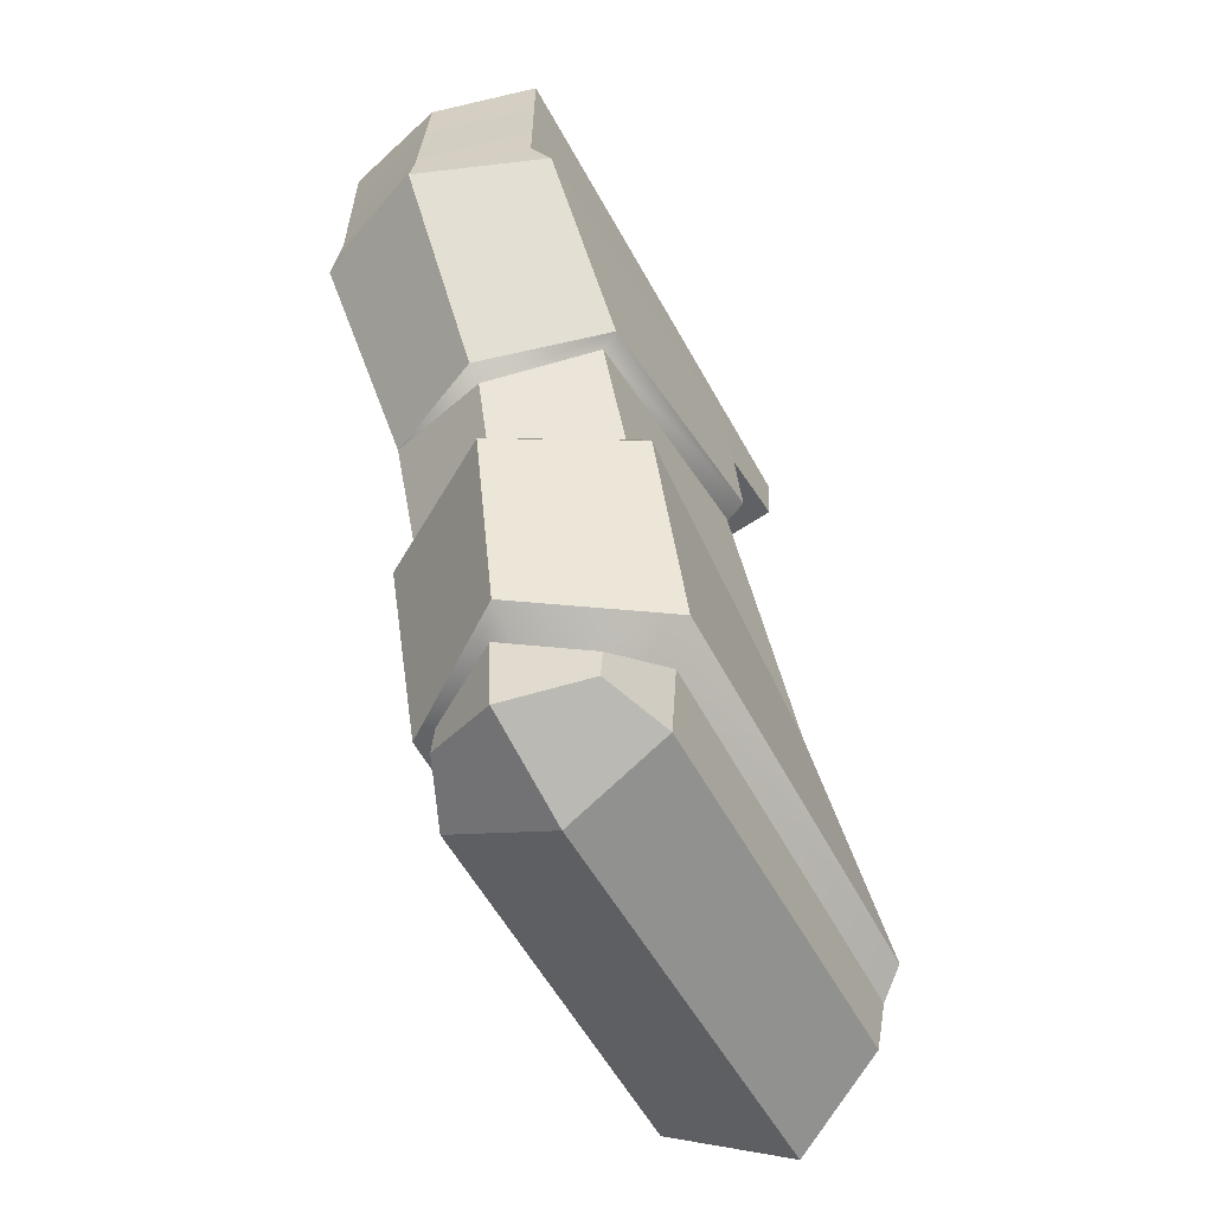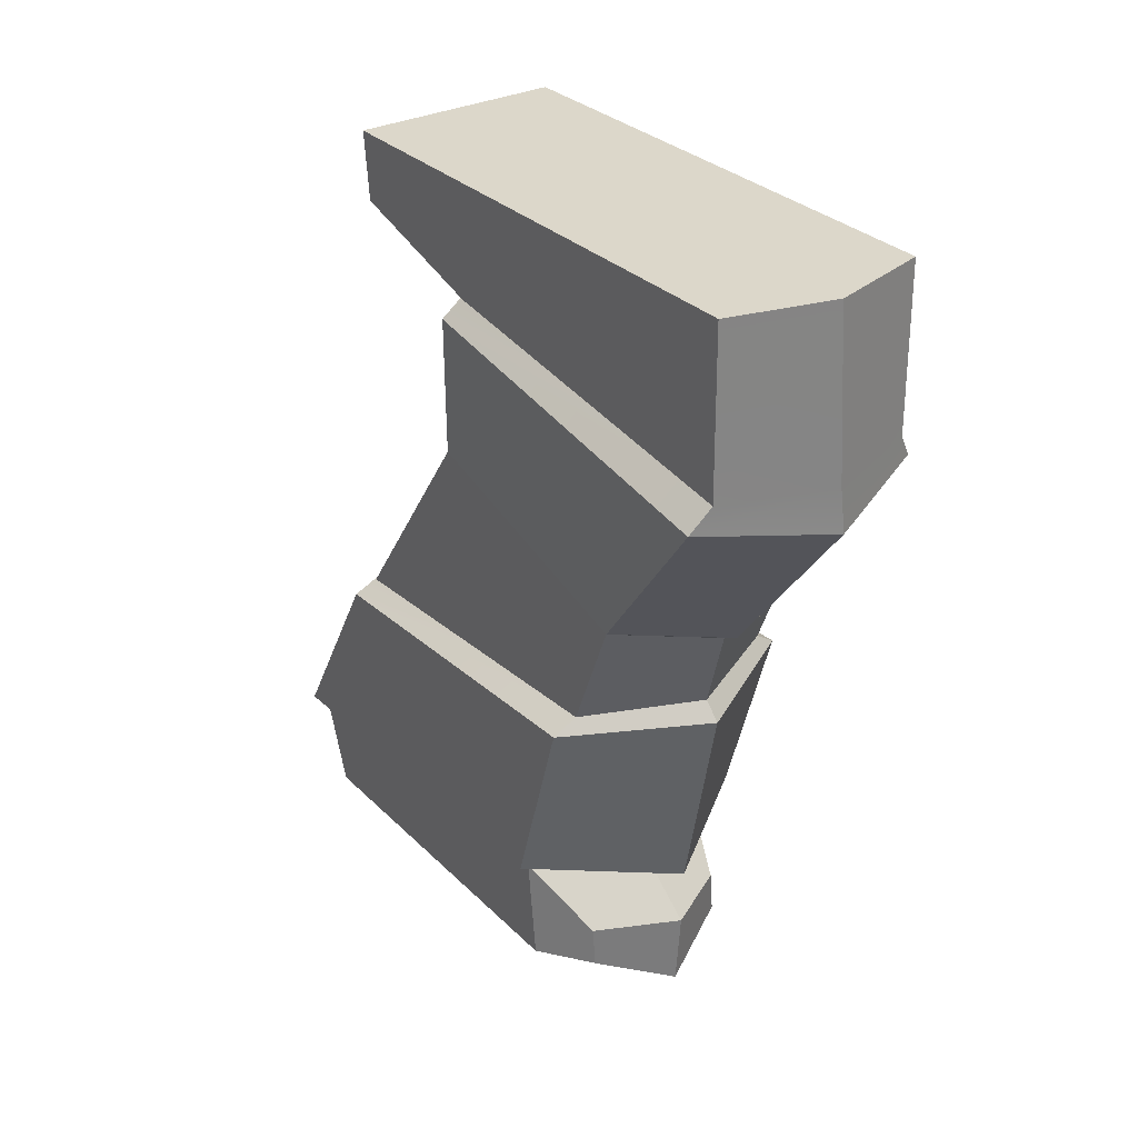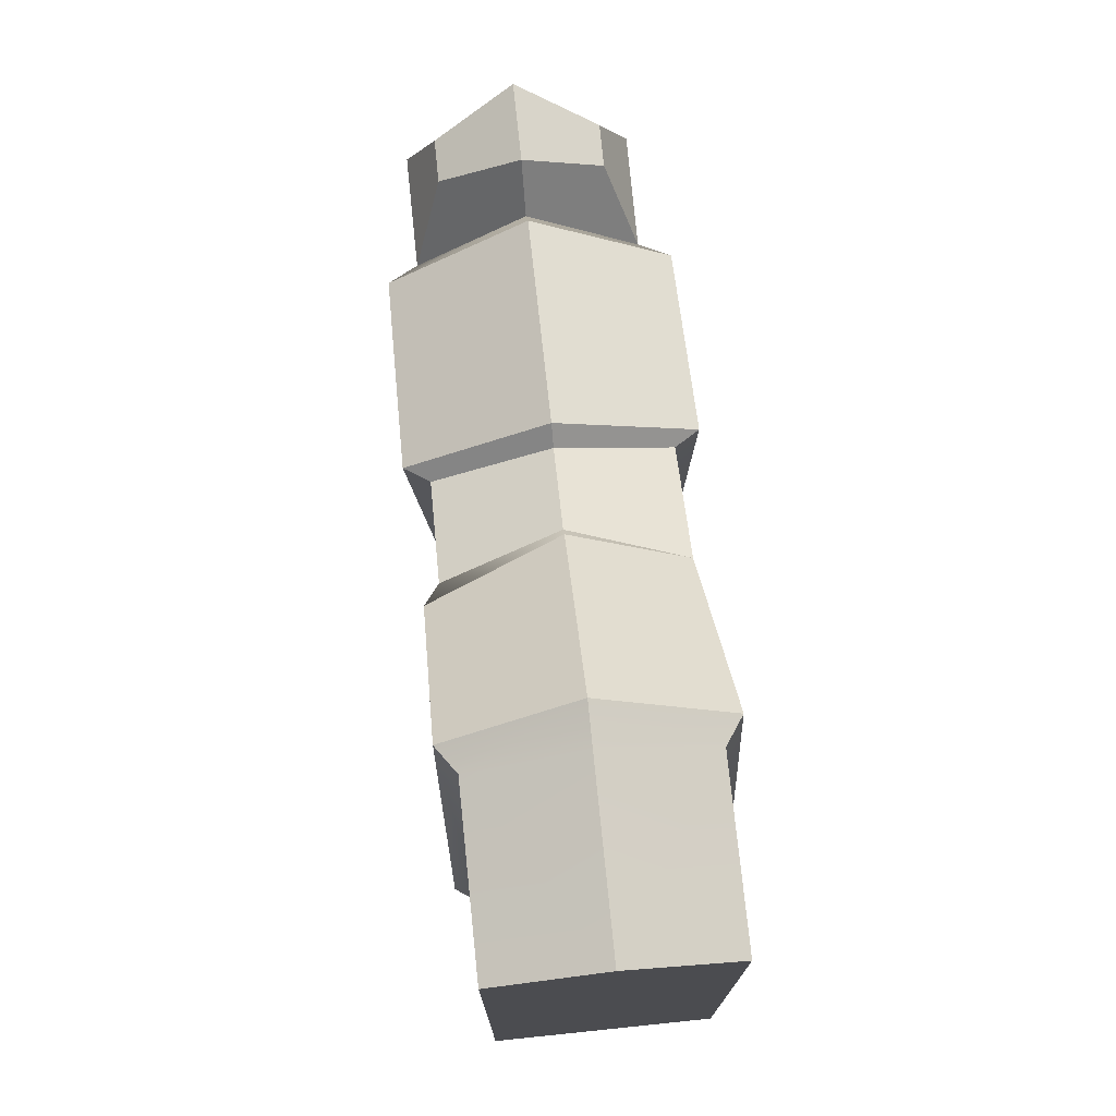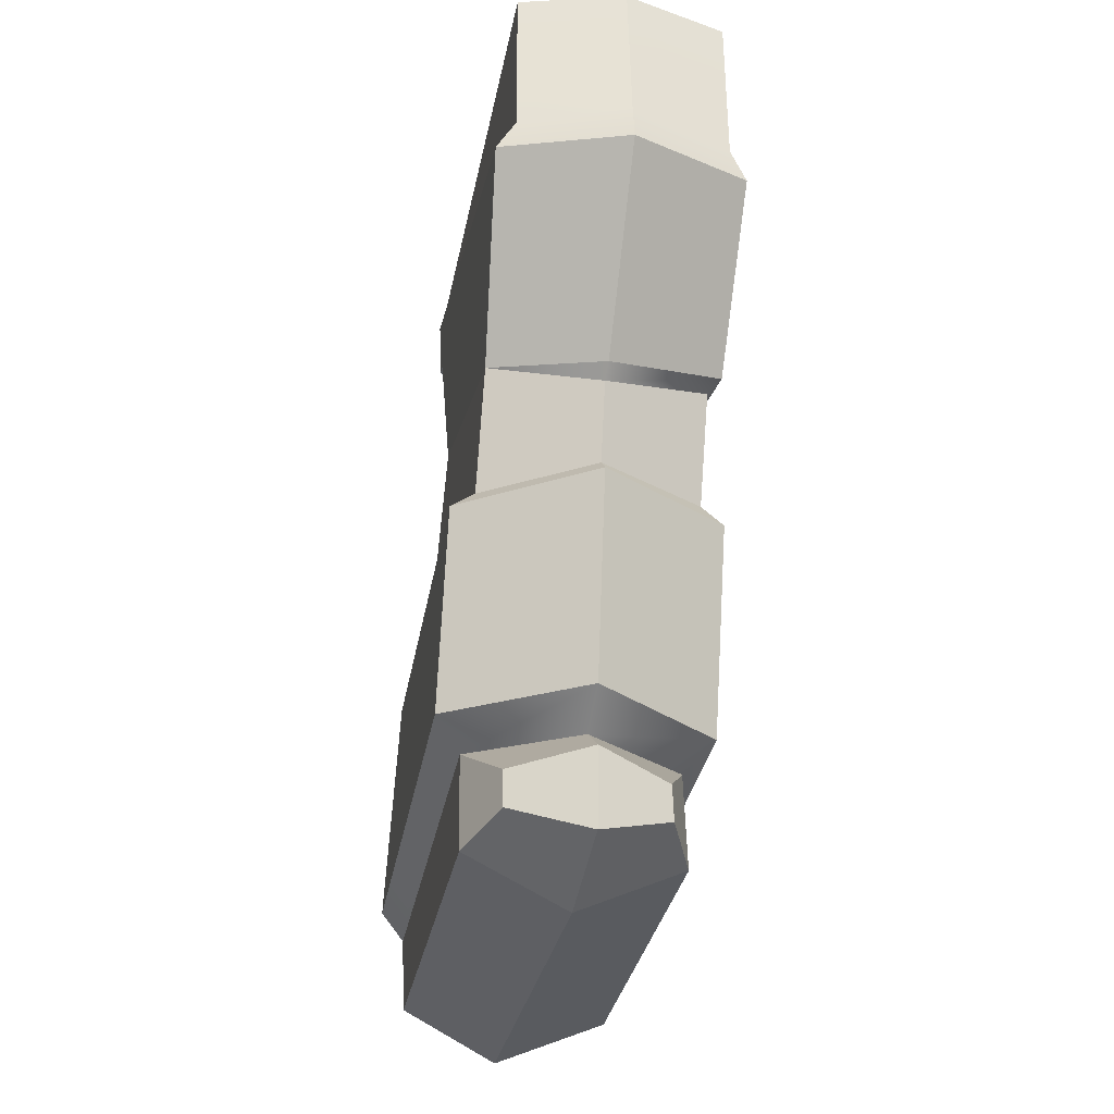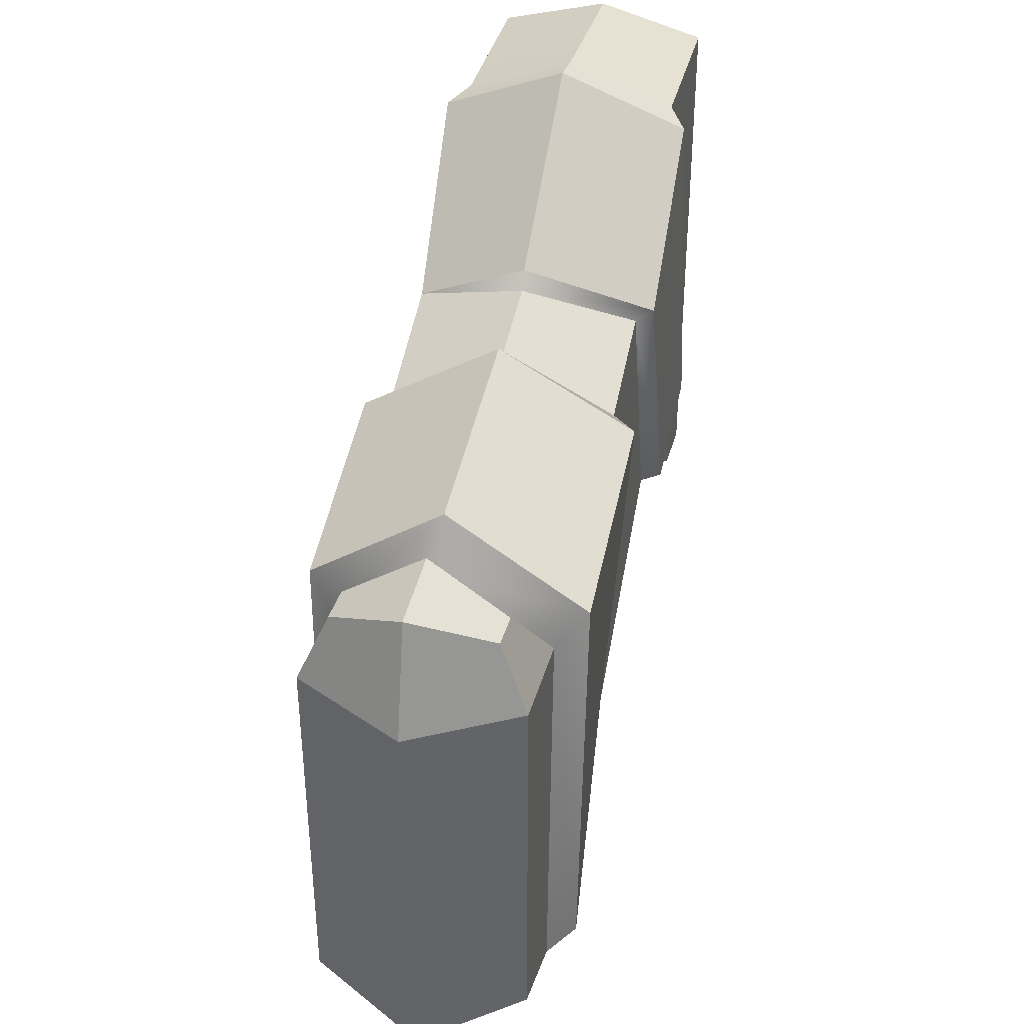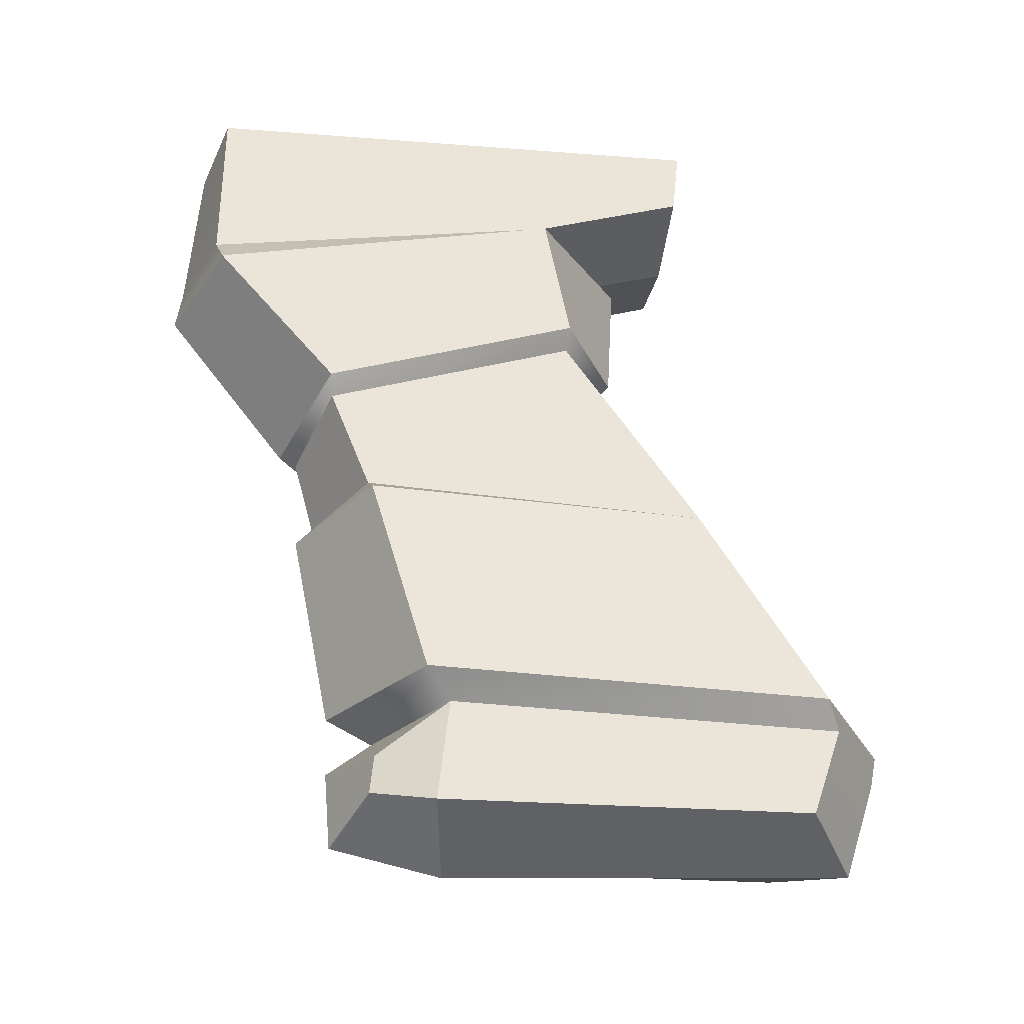
<metadata>
{"format":"obj","ext":"obj","renderer":"f3d","projection":"perspective","resolution":1024,"background":"white","views":[{"elev":-57.8,"azim":28.6,"up":"+Y"},{"elev":30.7,"azim":-36.1,"up":"+Y"},{"elev":74.5,"azim":174.1,"up":"+Z"},{"elev":-33.5,"azim":-10.8,"up":"+Y"},{"elev":37.9,"azim":13.3,"up":"+Z"},{"elev":-29.1,"azim":83.5,"up":"+Y"}]}
</metadata>
<code>
v -1.482 -9.551 -6.884
v -1.482 -9.353 -1.3
v -1.482 -10.82 -1.134
v -1.482 -10.81 -6.453
v -1.543 -3.357 -3.009
v -1.482 -1.001 -2.642
v -1.482 -1.74 2.504
v -1.083 -10.07 -0.2711
v -1.083 -10.62 -0.2164
v -1.543 -4.447 0.5763
v -0.000123 -9.78 -7.738
v -0.000123 -9.463 -0.2623
v -0.000123 -11.21 -7.27
v -0.000123 -11.45 -1.326
v -0.000123 -3.21 -3.616
v -0.000123 -1.001 -3.743
v -0.000123 -4.821 1.076
v -0.000123 -1.74 3.059
v -0.000123 -9.96 0.385
v -0.000123 -11.08 0.2898
v -1.482 0.6071 2.482
v -1.482 -0.3471 -4.834
v -1.482 0.6071 -4.936
v -0.000123 -0.6929 -4.834
v 1.482 0.6071 -4.936
v 1.482 -9.551 -6.884
v 1.482 -9.353 -1.3
v 1.482 -10.82 -1.134
v 1.482 -10.81 -6.453
v 1.542 -3.357 -3.009
v 1.482 -1.001 -2.642
v 1.482 -1.74 2.504
v 1.083 -10.07 -0.2711
v 1.083 -10.62 -0.2164
v 1.542 -4.447 0.5763
v 1.482 0.6071 2.482
v 1.482 -0.3471 -4.834
v -0.000123 0.6071 2.879
v -1.543 -6.074 -0.07039
v -1.543 -6.369 -5.078
v -0.000123 -6.335 -5.78
v -0.000123 -5.949 0.7699
v 1.542 -6.213 -4.986
v 1.542 -5.92 -0.01785
v -1.835 -9.212 -6.683
v -1.872 -8.998 -0.9347
v -1.875 -6.291 -0.113
v -1.835 -6.574 -5.181
v 0.000518 -9.328 -7.831
v 1.872 -8.993 -0.9328
v 1.835 -9.206 -6.68
v 1.875 -6.153 -0.07209
v 4.9e-05 -6.191 1.006
v 0.000123 -9.104 0.4149
v -1.737 -2.118 2.381
v -1.78 -1.207 -2.668
v -0.000123 -1.22 -4.014
v -0.000123 -2.99 -3.923
v -0.000123 -4.688 1.33
v -0.000123 -2.311 3.151
v 1.801 -3.101 -3.041
v 1.78 -1.207 -2.668
v 1.737 -2.118 2.381
v 1.749 -4.179 0.6073
f 45 46 47 48
f 2 1 4 3
f 5 10 55 56
f 2 3 9 8
f 49 45 48 41
f 10 39 42 17
f 4 1 11 13
f 3 4 13 14
f 5 56 57 58
f 2 8 19 12
f 9 3 14 20
f 8 9 20 19
f 55 10 59 60
f 6 7 21
f 6 21 23 22
f 6 22 24 16
f 24 23 25
f 50 51 43 52
f 27 28 29 26
f 61 62 63 64
f 27 33 34 28
f 30 43 41 15
f 17 42 44 35
f 29 13 11 26
f 28 14 13 29
f 61 58 57 62
f 27 12 19 33
f 34 20 14 28
f 33 19 20 34
f 63 60 59 64
f 31 36 32
f 31 37 25 36
f 31 16 24 37
f 37 24 25
f 38 25 23
f 22 23 24
f 7 18 38 21
f 38 23 21
f 36 25 38
f 38 18 32 36
f 40 39 10 5
f 41 40 5 15
f 53 47 46 54
f 44 43 30 35
f 41 43 51 49
f 52 53 54 50
f 1 2 46 45
f 39 40 48 47
f 11 1 45 49
f 40 41 48
f 27 26 51 50
f 43 44 52
f 42 39 47 53
f 2 12 54 46
f 26 11 49 51
f 44 42 53 52
f 12 27 50 54
f 7 6 56 55
f 6 16 57 56
f 15 5 58
f 10 17 59
f 18 7 55 60
f 31 32 63 62
f 35 30 61 64
f 30 15 58 61
f 16 31 62 57
f 32 18 60 63
f 17 35 64 59

</code>
